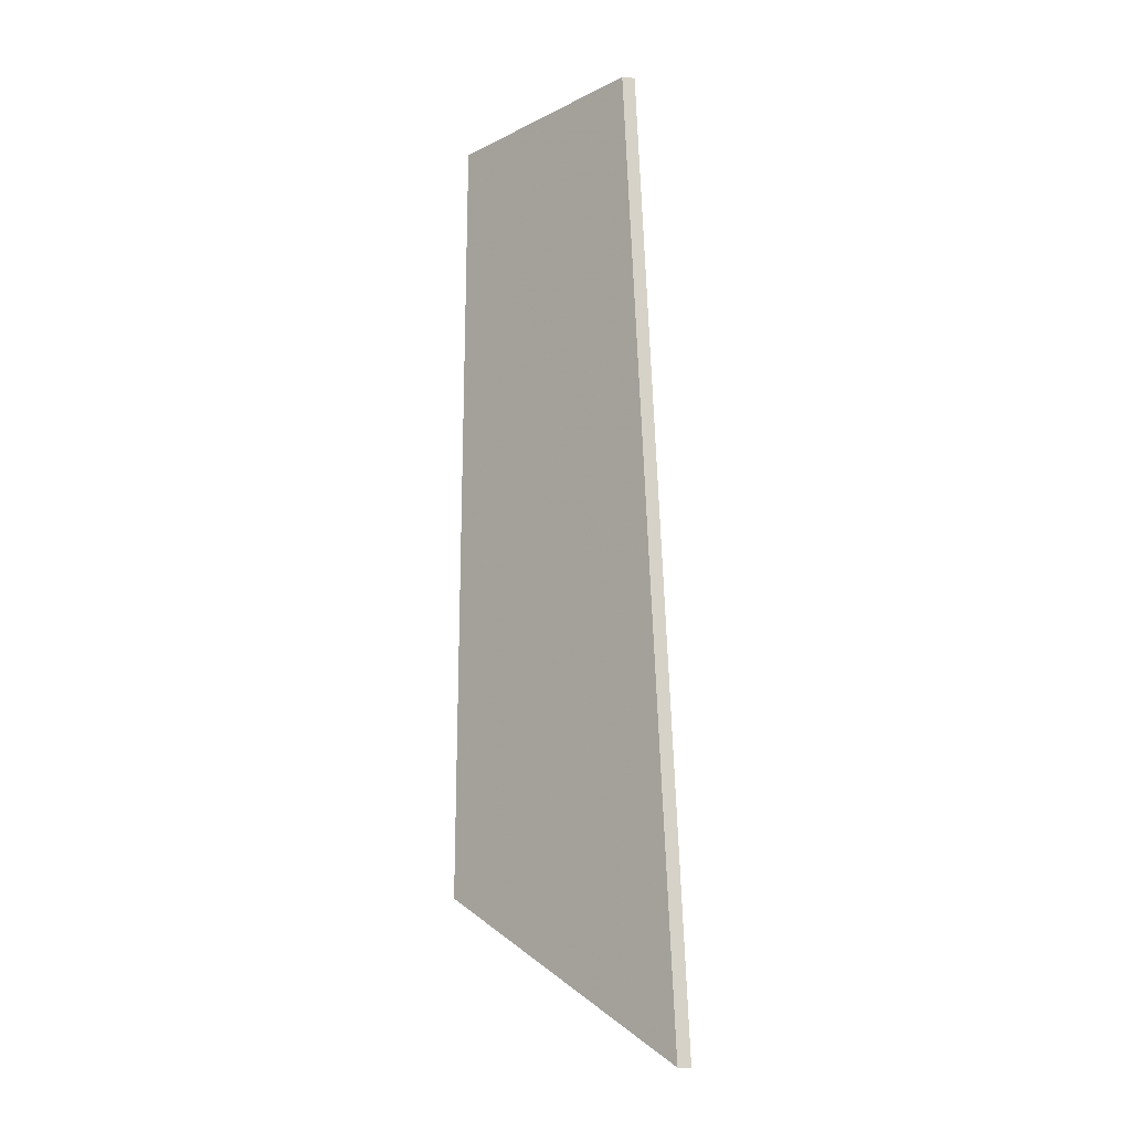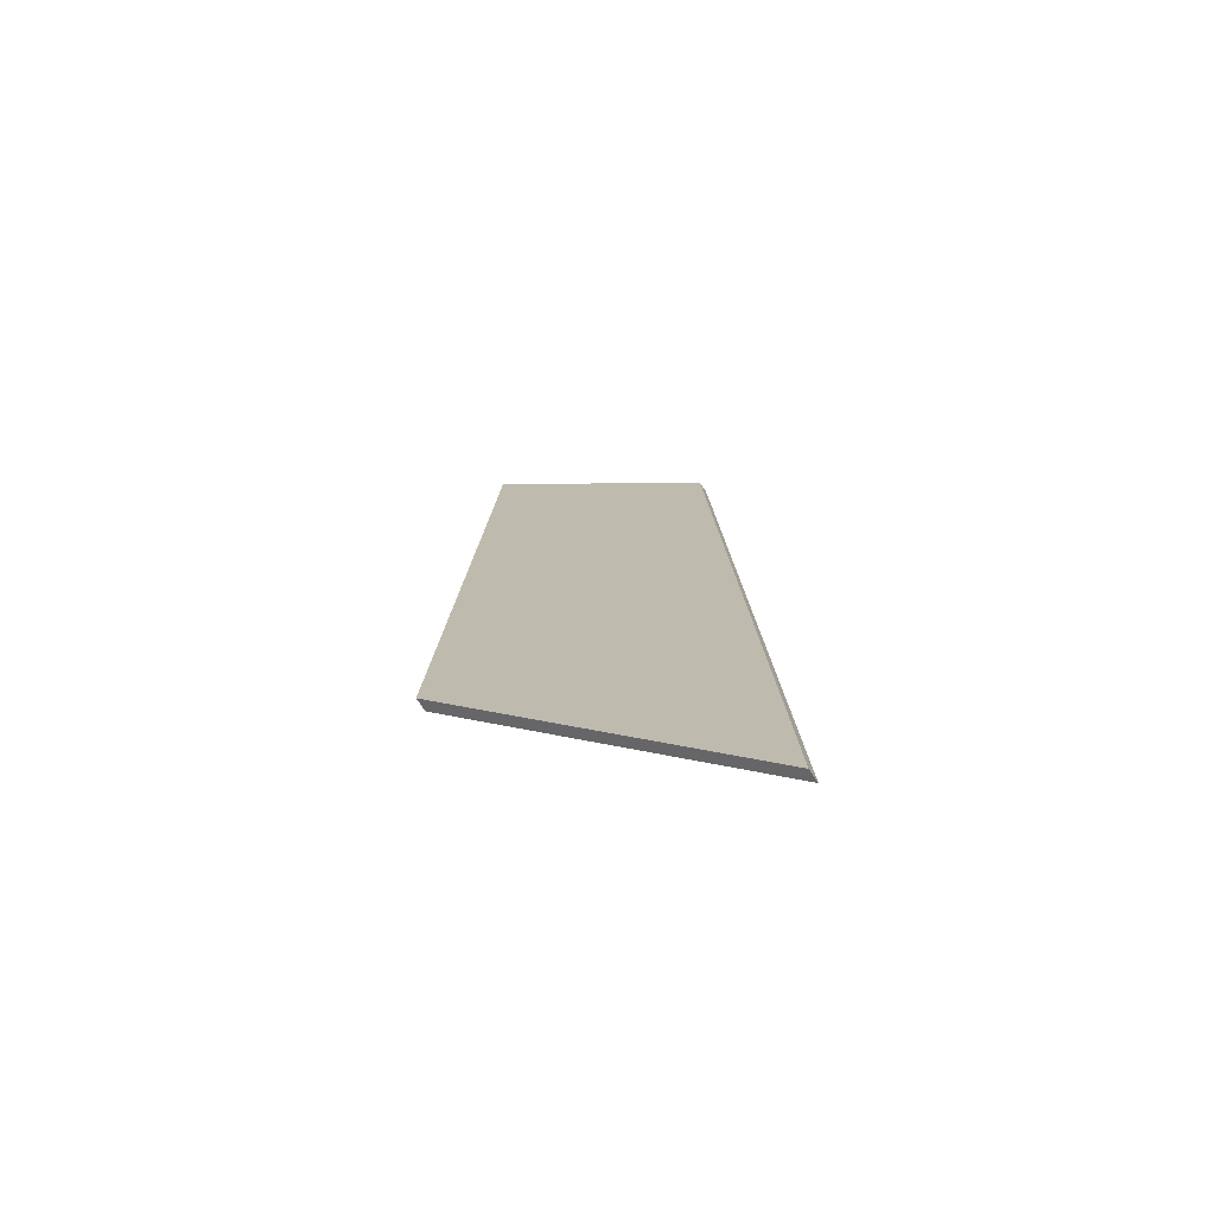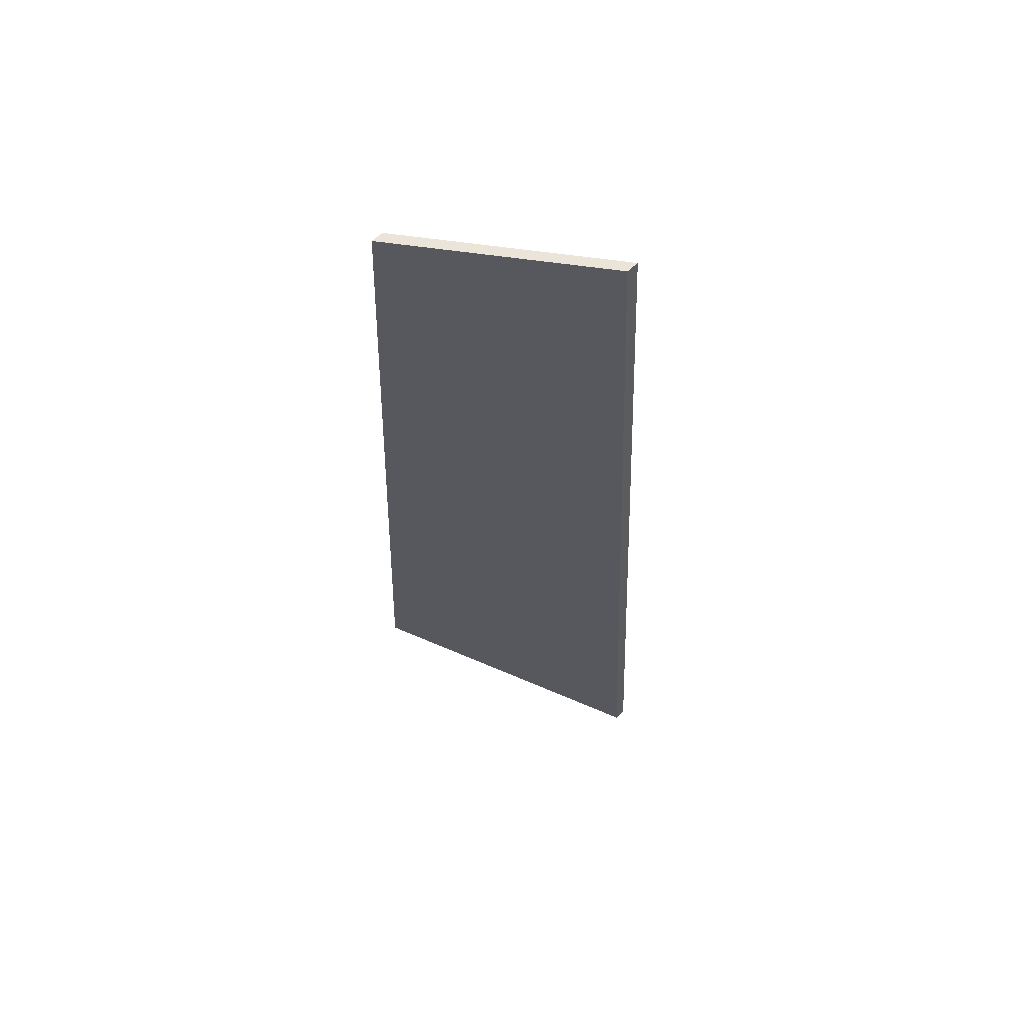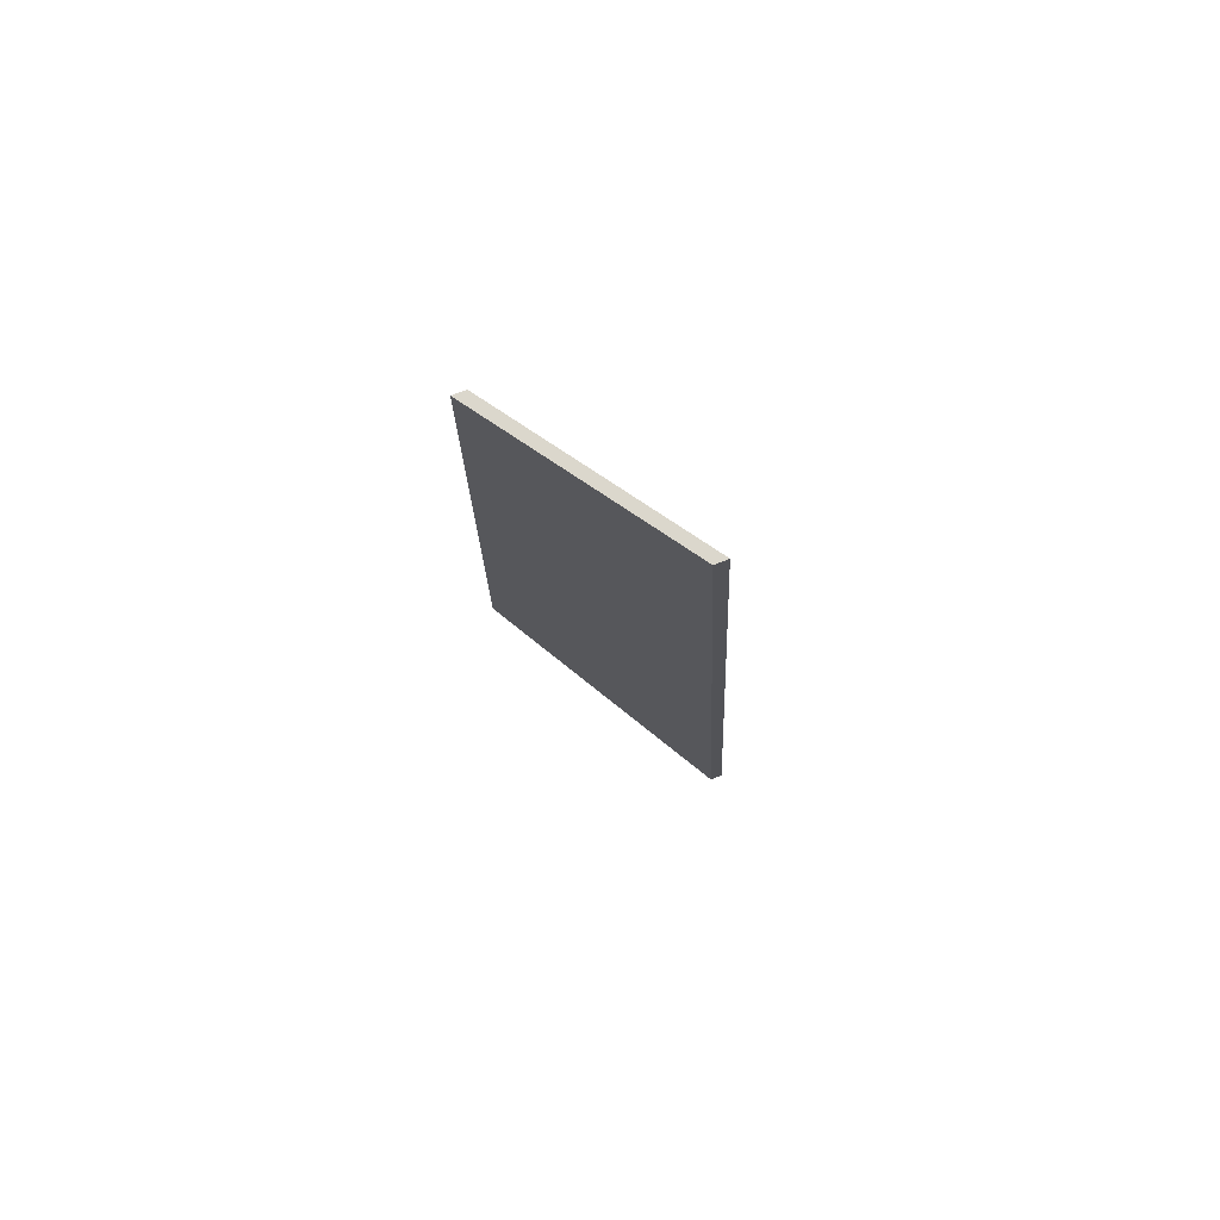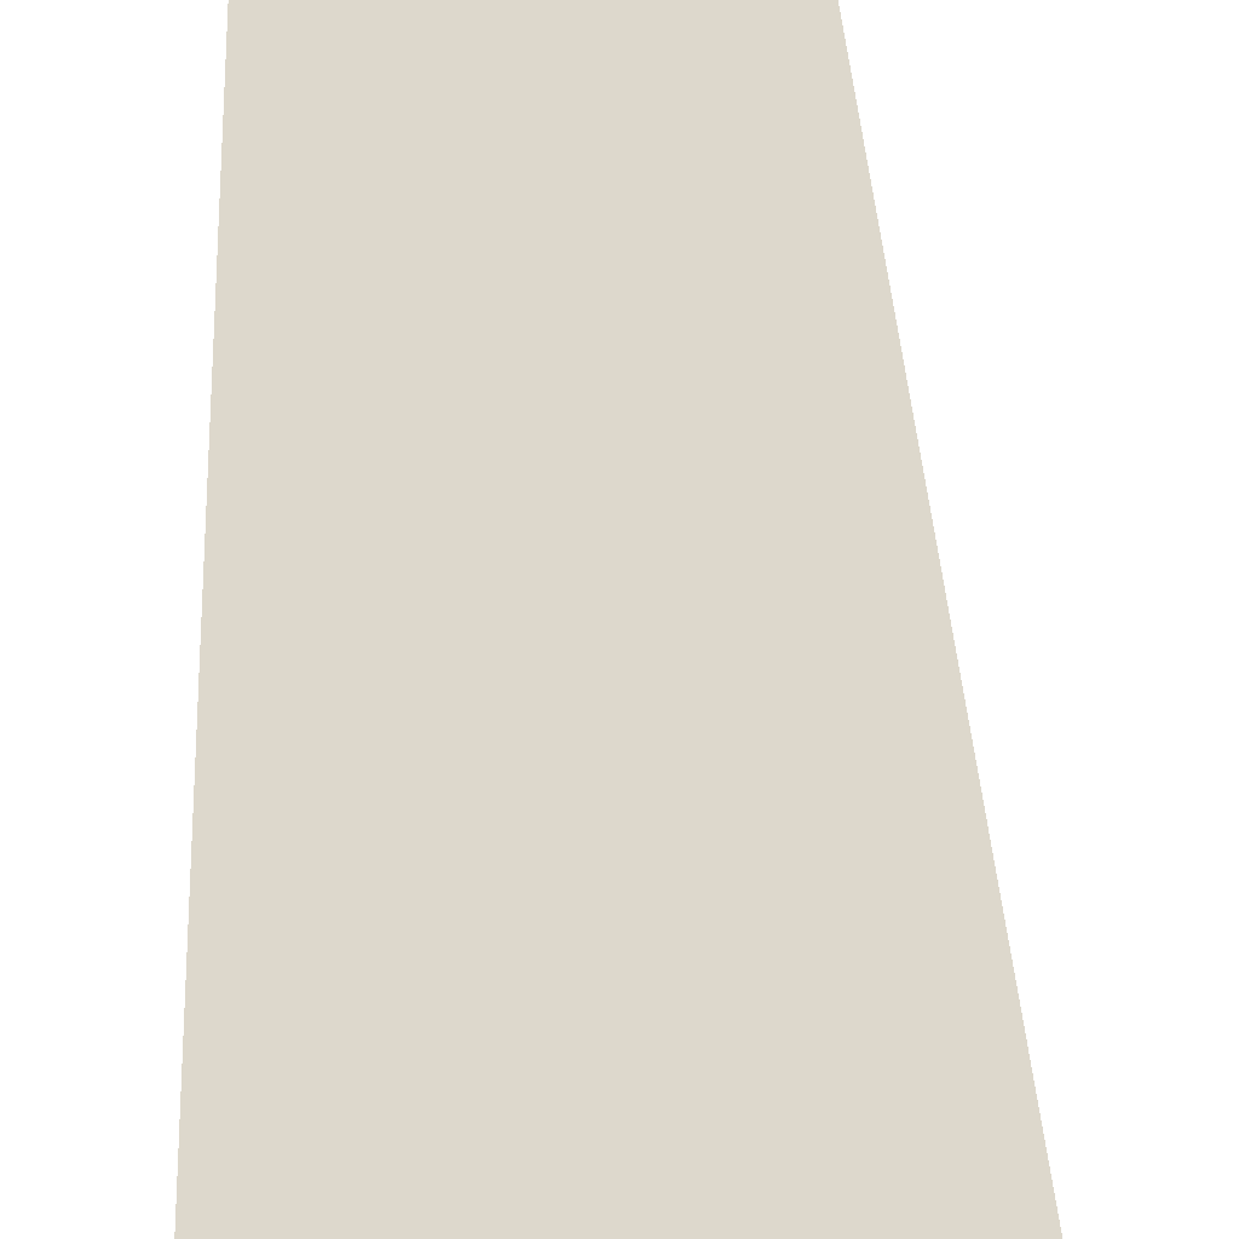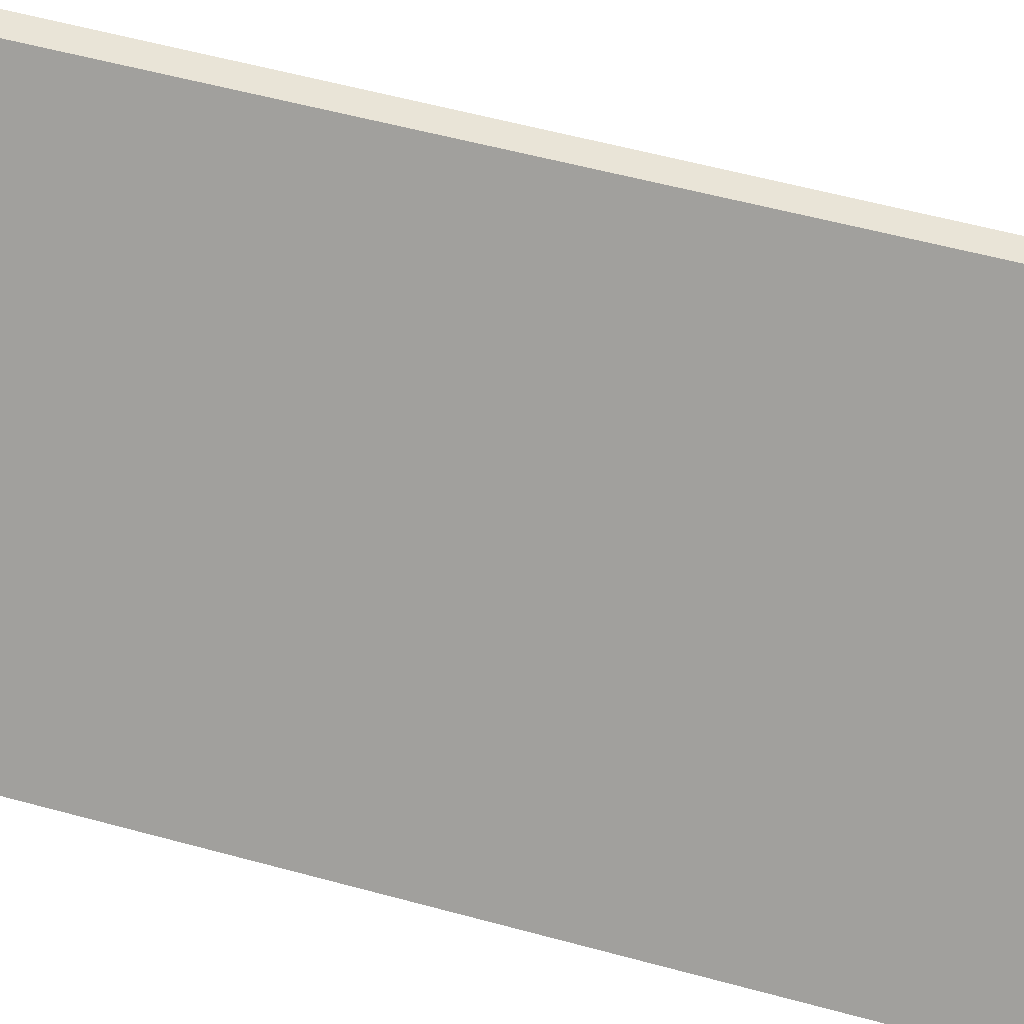
<metadata>
{"format":"obj","ext":"obj","renderer":"f3d","projection":"perspective","resolution":1024,"background":"white","views":[{"elev":-12.9,"azim":78.0,"up":"+Z"},{"elev":-76.0,"azim":34.0,"up":"+Z"},{"elev":59.3,"azim":45.2,"up":"+Z"},{"elev":76.6,"azim":68.7,"up":"+Z"},{"elev":40.6,"azim":177.9,"up":"+Y"},{"elev":-39.9,"azim":68.9,"up":"+Y"}]}
</metadata>
<code>
v 2.627 -0.09822 -0.4376
v 2.66 -0.0762 -0.4353
v 2.663 -0.06912 -0.6041
v 2.621 -0.09822 -0.5761
v 2.627 -0.1005 -0.4376
v 2.621 -0.1005 -0.5761
v 2.663 -0.07137 -0.6041
v 2.66 -0.07845 -0.4353
v 2.621 -0.1005 -0.5761
v 2.627 -0.1005 -0.4376
v 2.627 -0.09822 -0.4376
v 2.621 -0.09822 -0.5761
v 2.663 -0.07137 -0.6041
v 2.621 -0.1005 -0.5761
v 2.621 -0.09822 -0.5761
v 2.663 -0.06912 -0.6041
v 2.66 -0.07845 -0.4353
v 2.663 -0.07137 -0.6041
v 2.663 -0.06912 -0.6041
v 2.66 -0.0762 -0.4353
v 2.627 -0.1005 -0.4376
v 2.66 -0.07845 -0.4353
v 2.66 -0.0762 -0.4353
v 2.627 -0.09822 -0.4376
f 1 2 3
f 1 3 4
f 5 6 7
f 5 7 8
f 9 10 11
f 9 11 12
f 13 14 15
f 13 15 16
f 17 18 19
f 17 19 20
f 21 22 23
f 21 23 24

</code>
